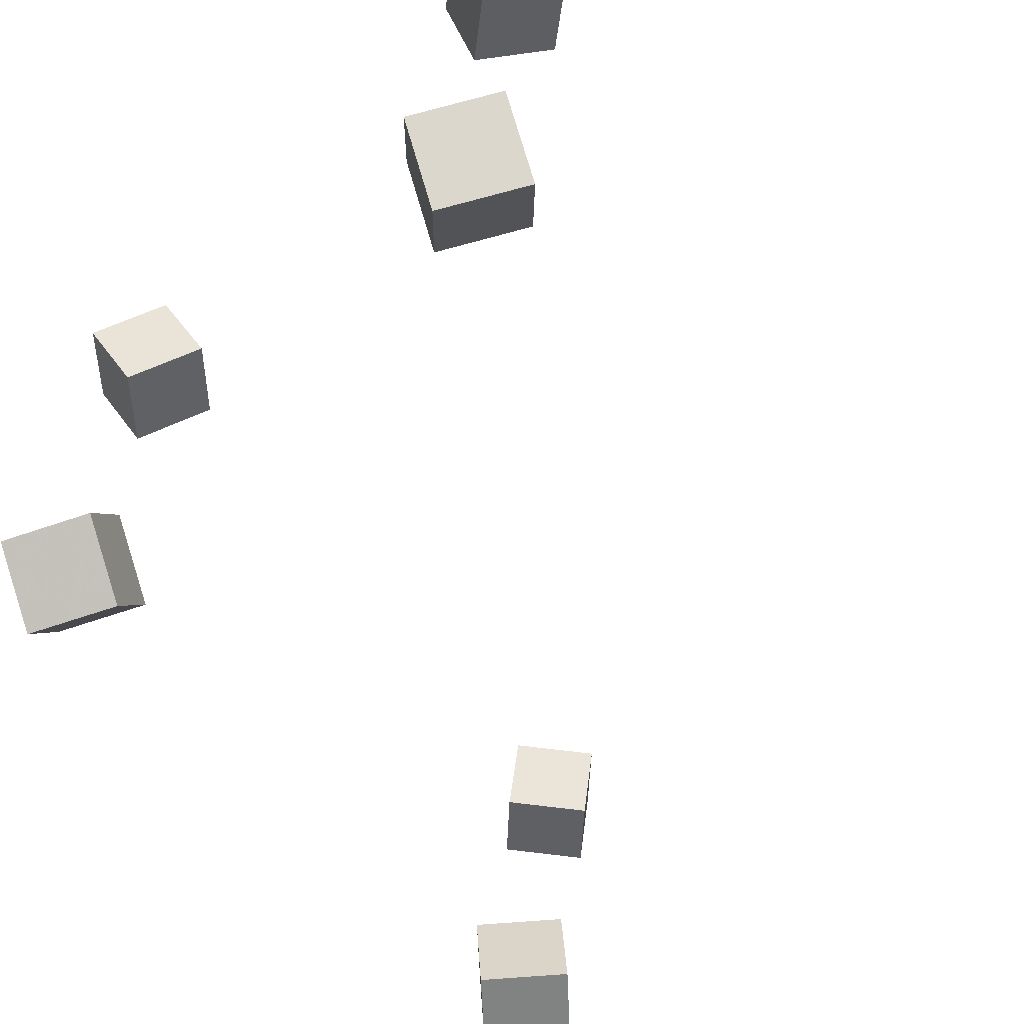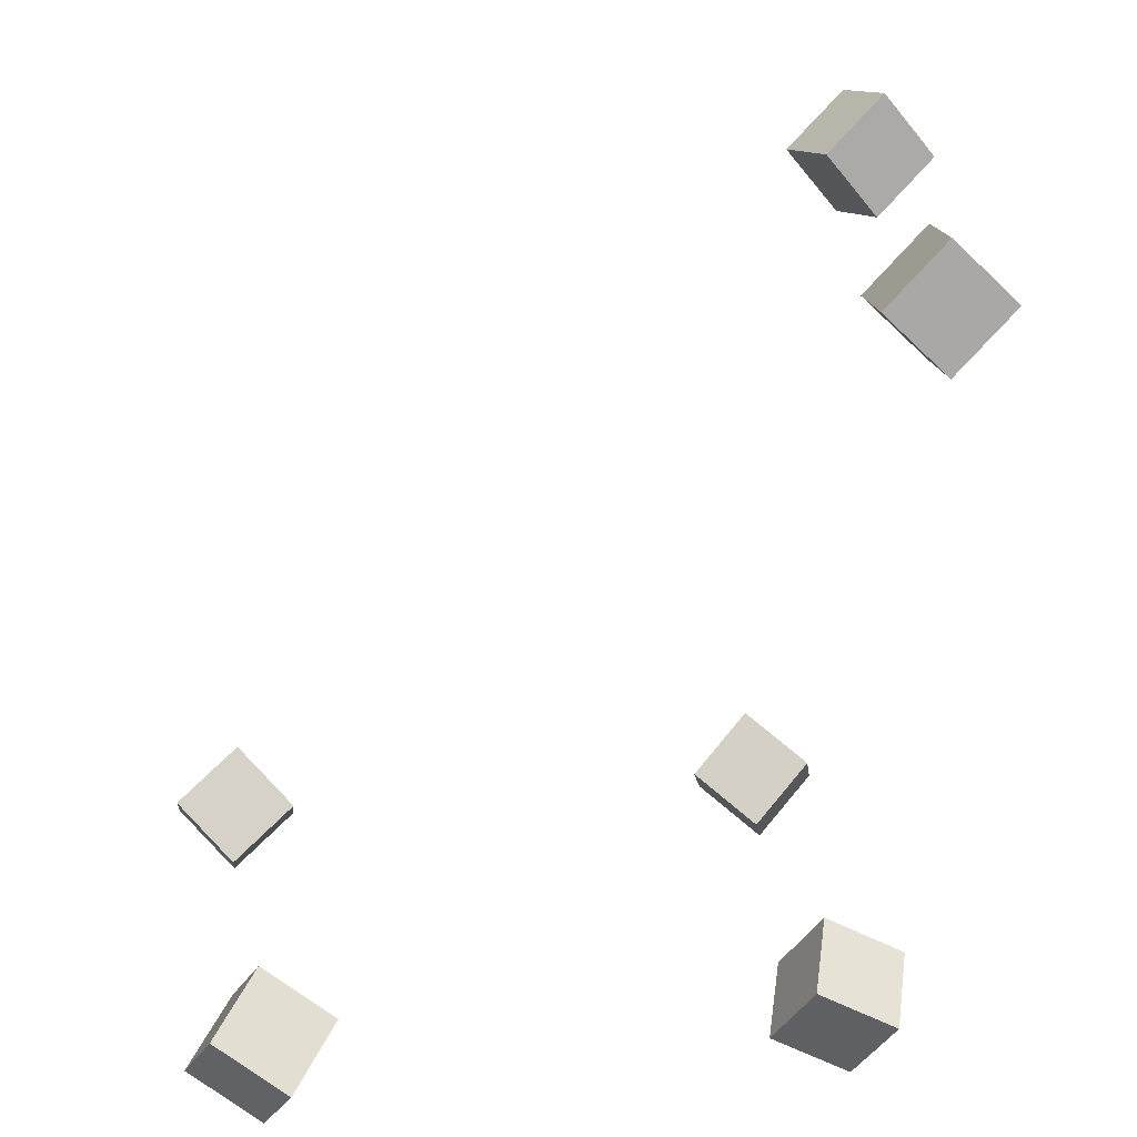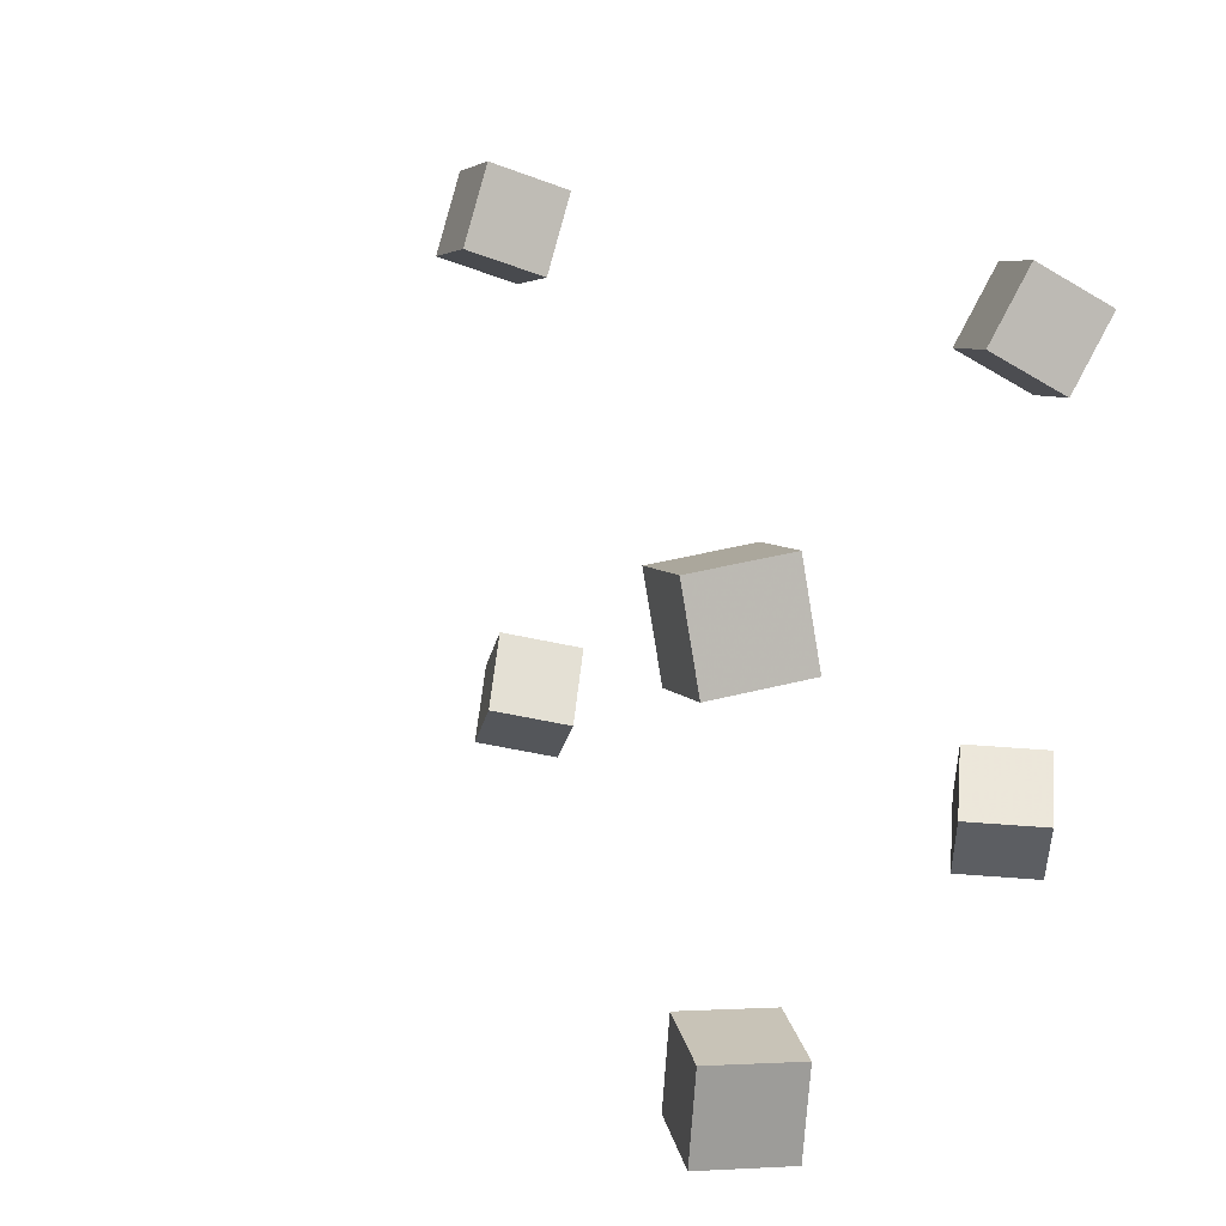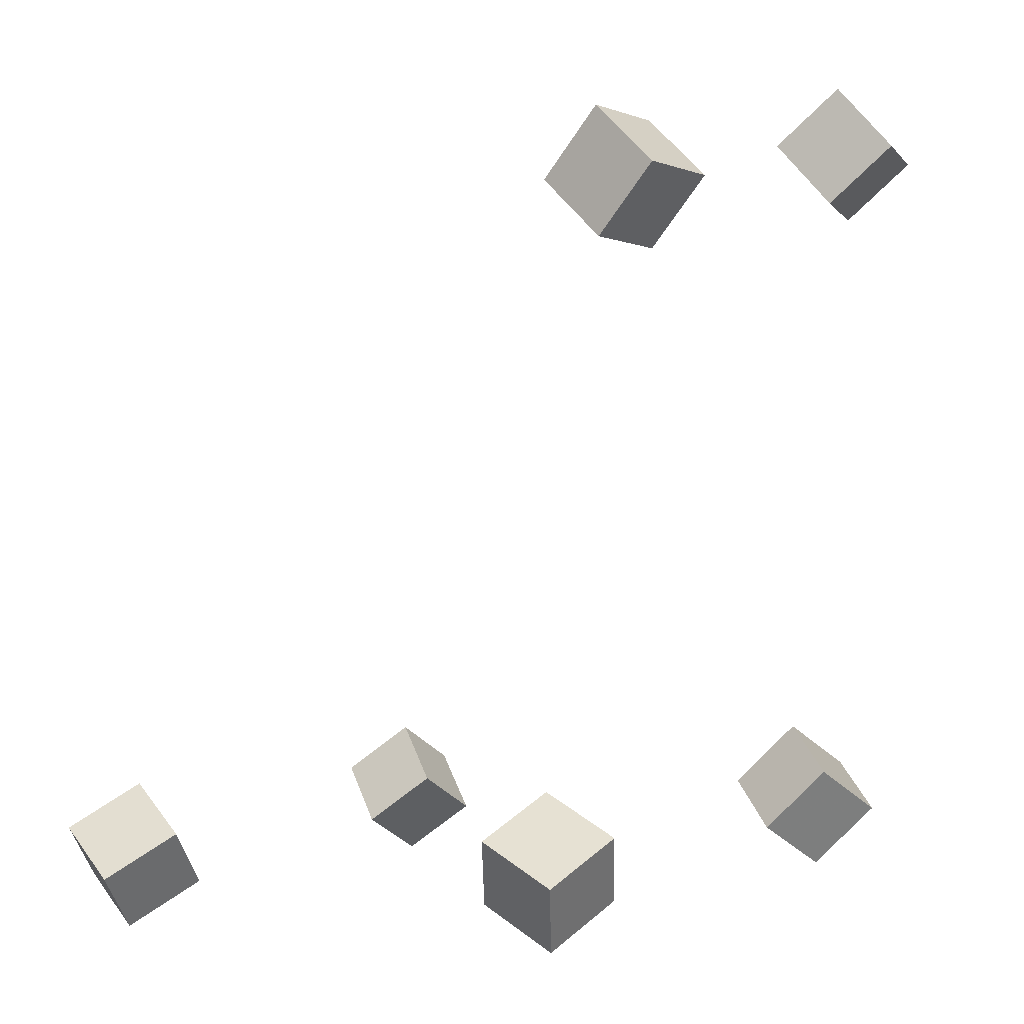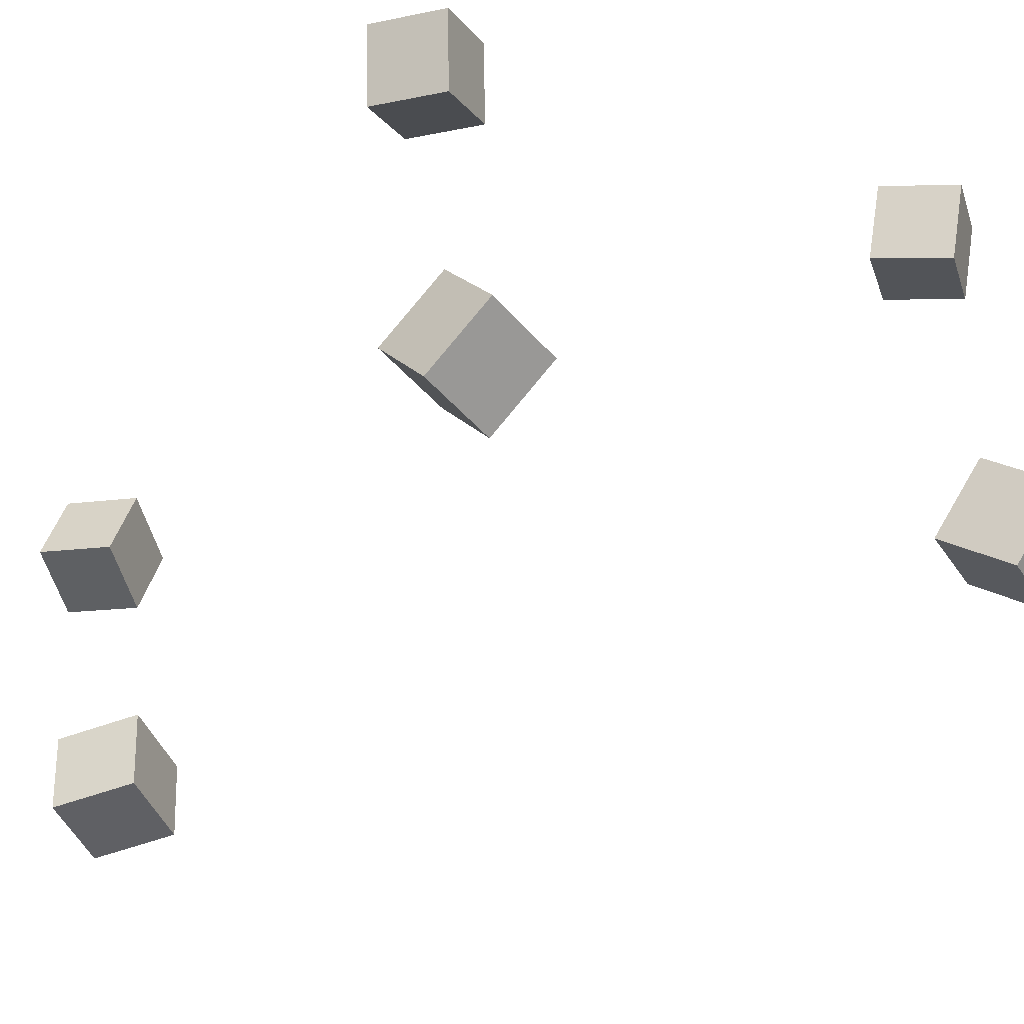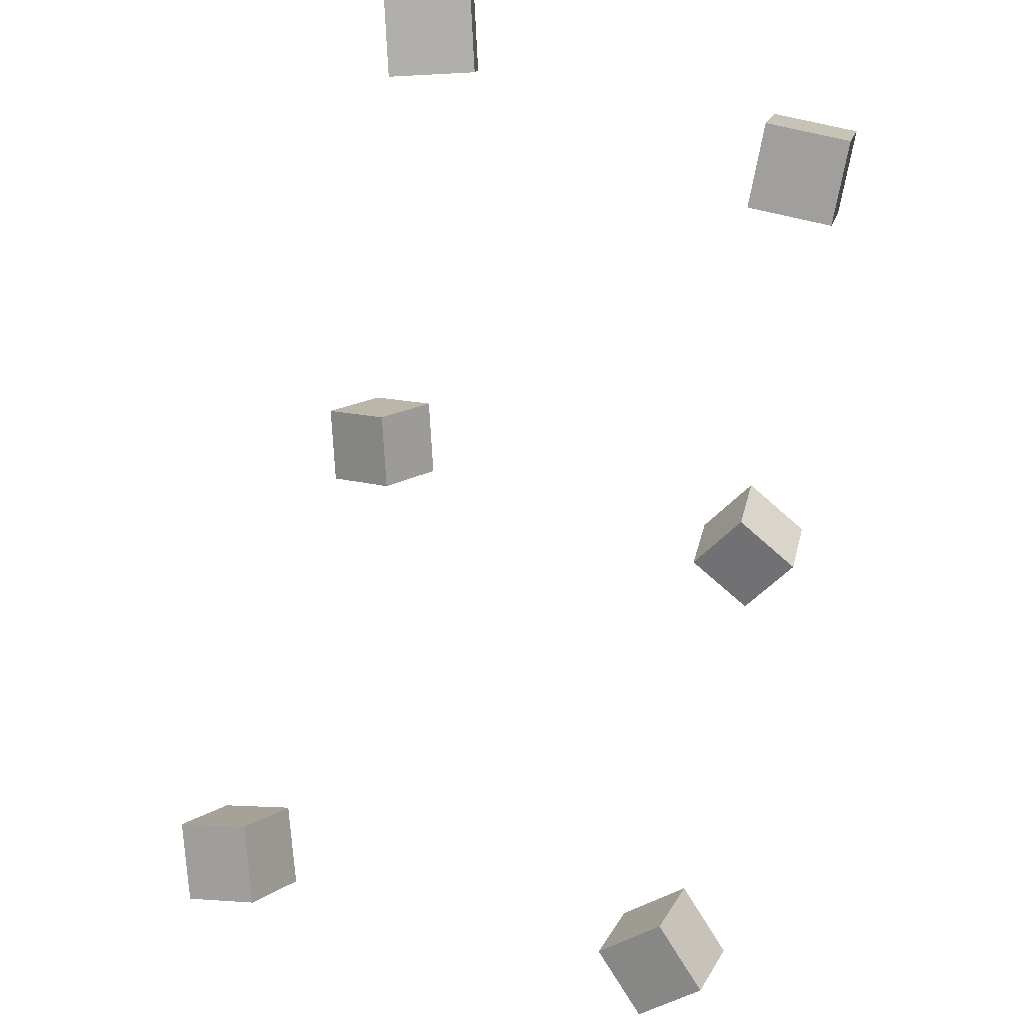
<metadata>
{"format":"obj","ext":"obj","renderer":"f3d","projection":"perspective","resolution":1024,"background":"white","views":[{"elev":-57.7,"azim":45.6,"up":"+Z"},{"elev":15.9,"azim":170.4,"up":"+Y"},{"elev":17.6,"azim":-148.7,"up":"+Z"},{"elev":-2.4,"azim":-146.4,"up":"+Y"},{"elev":-48.0,"azim":-25.7,"up":"+Z"},{"elev":60.0,"azim":101.7,"up":"+Y"}]}
</metadata>
<code>
v -0.2097 0.1984 -0.1436
v -0.2132 0.1979 -0.09599
v -0.175 0.2311 -0.1408
v -0.1784 0.2307 -0.09318
v -0.177 0.1635 -0.1416
v -0.1804 0.1631 -0.09392
v -0.1423 0.1963 -0.1388
v -0.1457 0.1959 -0.09111
f 1.0 7.0 5.0
f 1.0 3.0 7.0
f 1.0 4.0 3.0
f 1.0 2.0 4.0
f 3.0 8.0 7.0
f 3.0 4.0 8.0
f 5.0 7.0 8.0
f 5.0 8.0 6.0
f 1.0 5.0 6.0
f 1.0 6.0 2.0
f 2.0 6.0 8.0
f 2.0 8.0 4.0
v -0.2247 0.2375 0.1304
v -0.1902 0.2061 0.1206
v -0.1936 0.2733 0.1252
v -0.1591 0.2419 0.1155
v -0.2354 0.2401 0.08398
v -0.2009 0.2088 0.07428
v -0.2043 0.2759 0.07884
v -0.1698 0.2446 0.06914
f 9.0 15.0 13.0
f 9.0 11.0 15.0
f 9.0 12.0 11.0
f 9.0 10.0 12.0
f 11.0 16.0 15.0
f 11.0 12.0 16.0
f 13.0 15.0 16.0
f 13.0 16.0 14.0
f 9.0 13.0 14.0
f 9.0 14.0 10.0
f 10.0 14.0 16.0
f 10.0 16.0 12.0
v -0.1413 -0.2013 -0.1312
v -0.1551 -0.1779 -0.09171
v -0.1581 -0.1655 -0.1582
v -0.1719 -0.1421 -0.1187
v -0.09862 -0.1797 -0.1291
v -0.1124 -0.1563 -0.08963
v -0.1154 -0.1439 -0.1561
v -0.1291 -0.1205 -0.1166
f 17.0 23.0 21.0
f 17.0 19.0 23.0
f 17.0 20.0 19.0
f 17.0 18.0 20.0
f 19.0 24.0 23.0
f 19.0 20.0 24.0
f 21.0 23.0 24.0
f 21.0 24.0 22.0
f 17.0 21.0 22.0
f 17.0 22.0 18.0
f 18.0 22.0 24.0
f 18.0 24.0 20.0
v 0.1251 -0.1373 0.1317
v 0.1231 -0.1585 0.1745
v 0.1558 -0.1049 0.1491
v 0.1539 -0.1261 0.192
v 0.1618 -0.1655 0.1194
v 0.1598 -0.1867 0.1623
v 0.1925 -0.1331 0.1368
v 0.1906 -0.1543 0.1797
f 25.0 31.0 29.0
f 25.0 27.0 31.0
f 25.0 28.0 27.0
f 25.0 26.0 28.0
f 27.0 32.0 31.0
f 27.0 28.0 32.0
f 29.0 31.0 32.0
f 29.0 32.0 30.0
f 25.0 29.0 30.0
f 25.0 30.0 26.0
f 26.0 30.0 32.0
f 26.0 32.0 28.0
v 0.147 -0.1796 -0.1541
v 0.1207 -0.1546 -0.1227
v 0.1851 -0.1525 -0.1436
v 0.1588 -0.1276 -0.1122
v 0.1593 -0.2103 -0.1194
v 0.133 -0.1853 -0.08798
v 0.1974 -0.1833 -0.1089
v 0.1711 -0.1583 -0.07754
f 33.0 39.0 37.0
f 33.0 35.0 39.0
f 33.0 36.0 35.0
f 33.0 34.0 36.0
f 35.0 40.0 39.0
f 35.0 36.0 40.0
f 37.0 39.0 40.0
f 37.0 40.0 38.0
f 33.0 37.0 38.0
f 33.0 38.0 34.0
f 34.0 38.0 40.0
f 34.0 40.0 36.0
v -0.1785 -0.1207 0.1083
v -0.1906 -0.144 0.1482
v -0.1459 -0.0957 0.1327
v -0.158 -0.1189 0.1726
v -0.1458 -0.1541 0.09875
v -0.1578 -0.1774 0.1387
v -0.1131 -0.1291 0.1232
v -0.1252 -0.1523 0.1631
f 41.0 47.0 45.0
f 41.0 43.0 47.0
f 41.0 44.0 43.0
f 41.0 42.0 44.0
f 43.0 48.0 47.0
f 43.0 44.0 48.0
f 45.0 47.0 48.0
f 45.0 48.0 46.0
f 41.0 45.0 46.0
f 41.0 46.0 42.0
f 42.0 46.0 48.0
f 42.0 48.0 44.0

</code>
